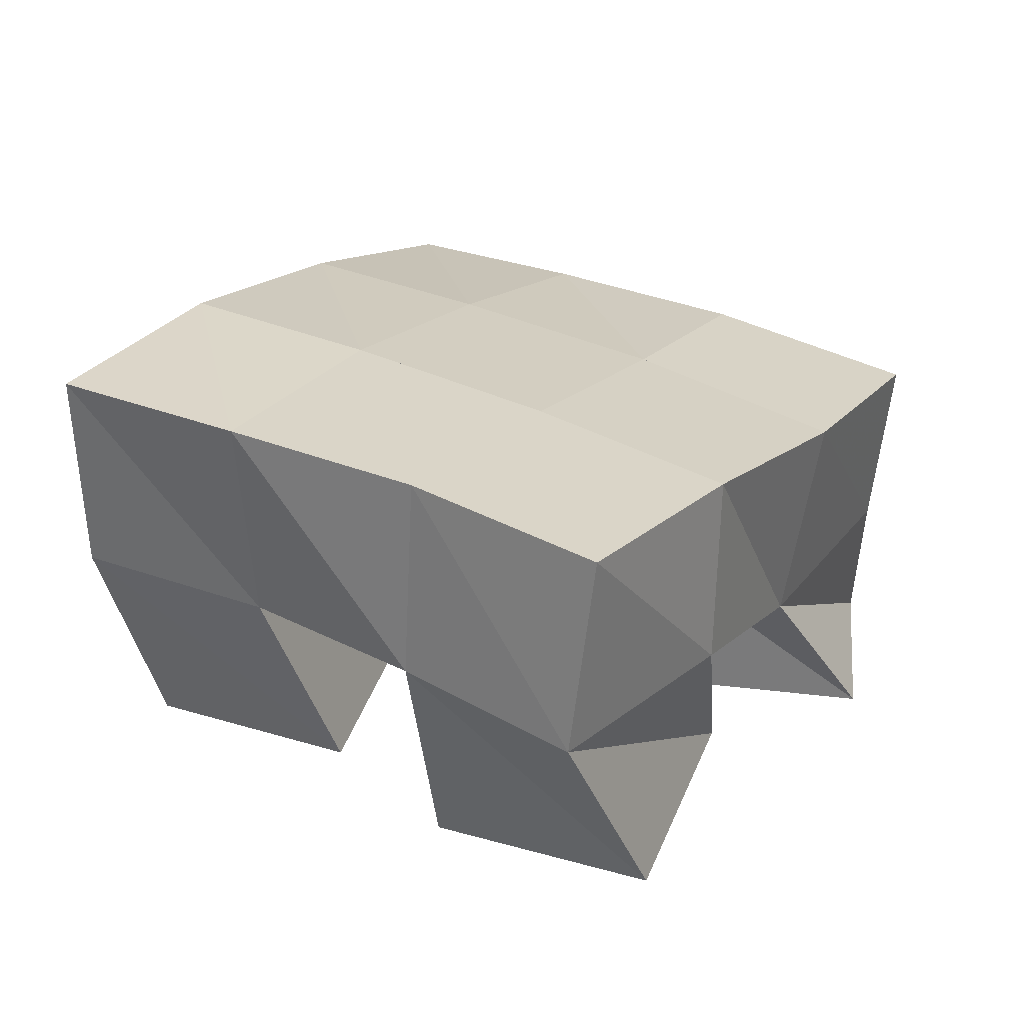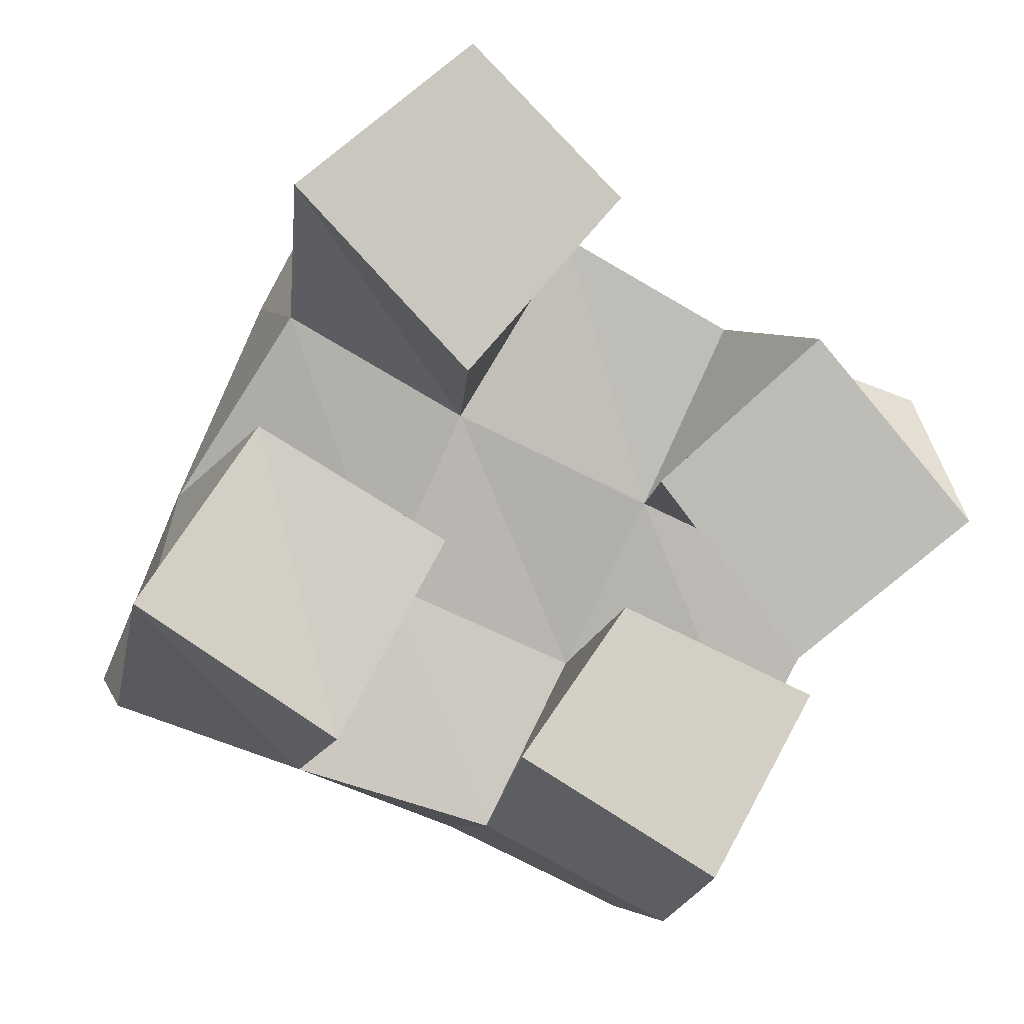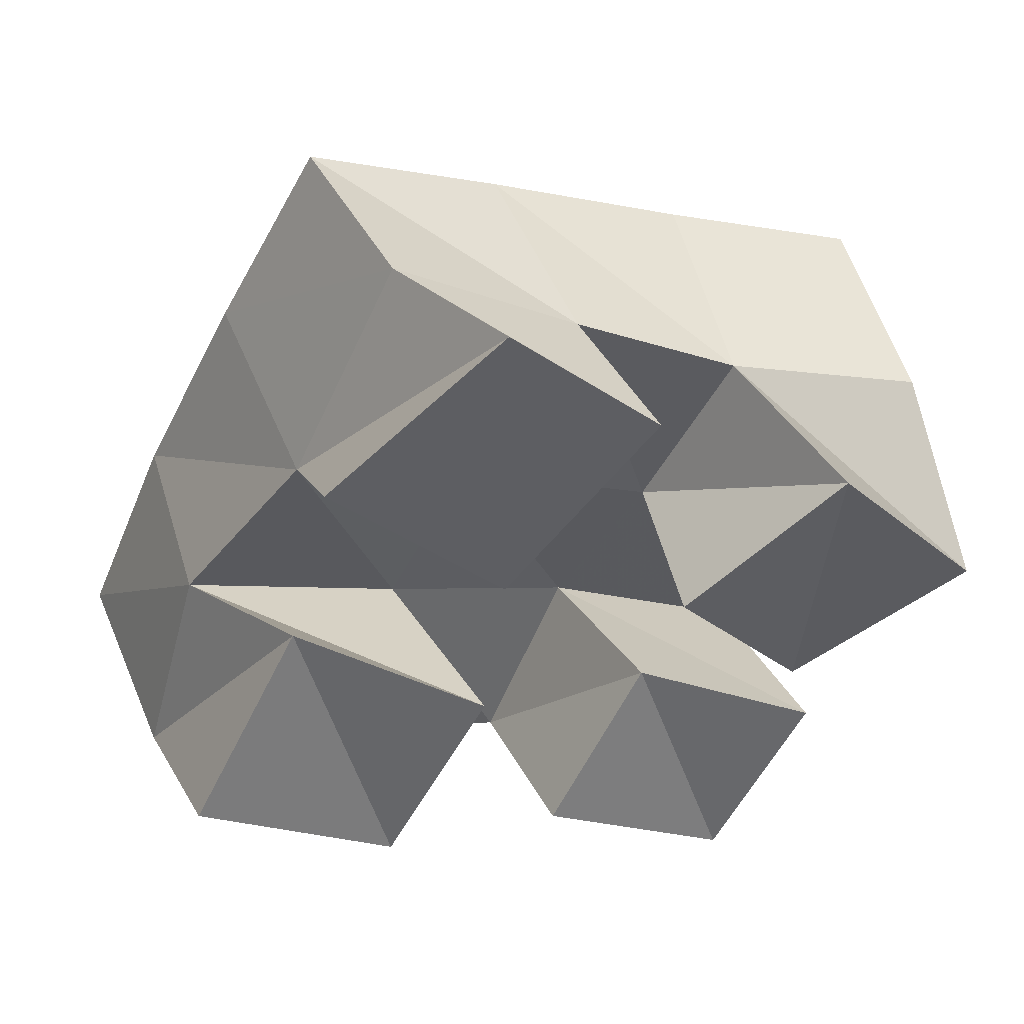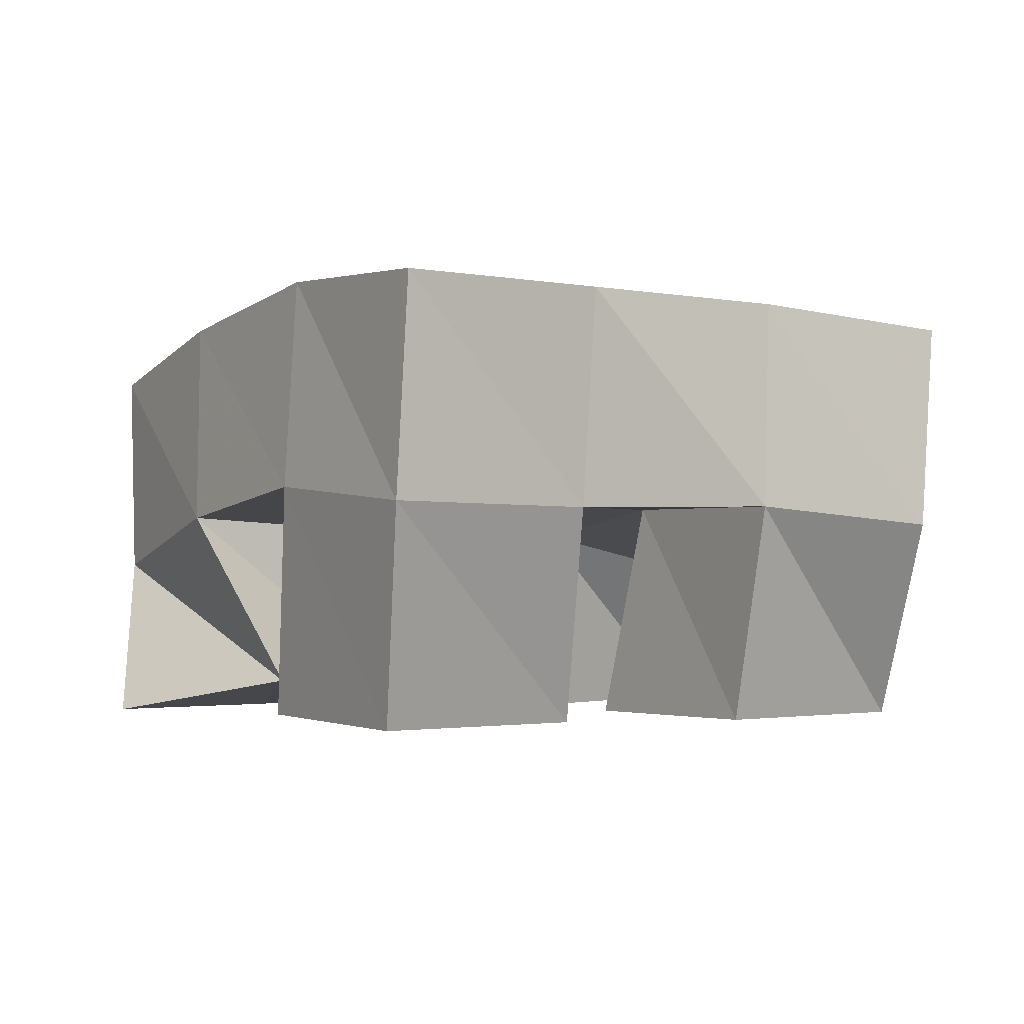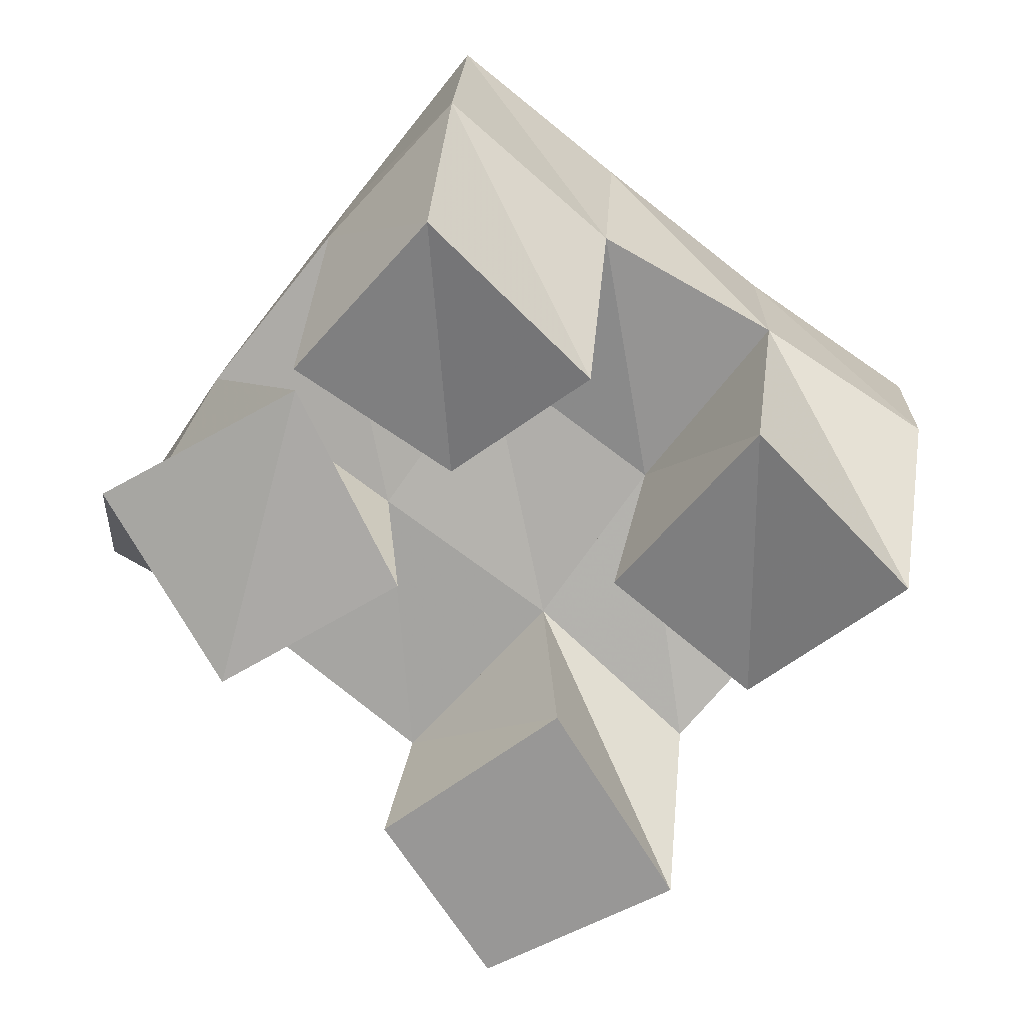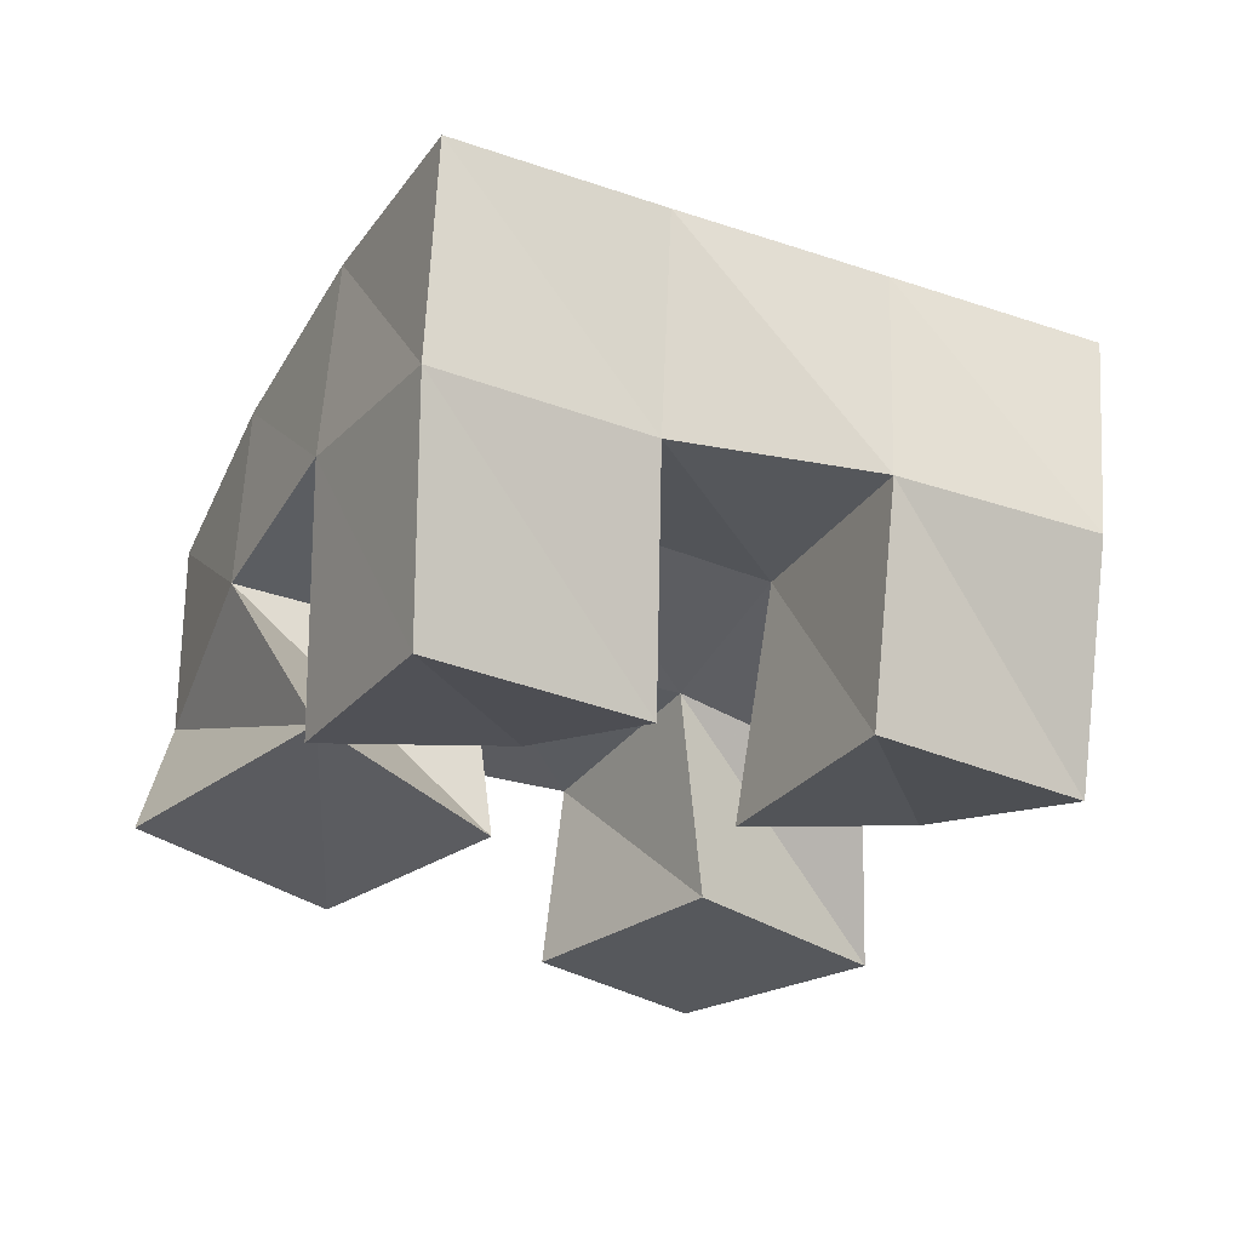
<metadata>
{"format":"obj","ext":"obj","renderer":"f3d","projection":"perspective","resolution":1024,"background":"white","views":[{"elev":27.7,"azim":-122.6,"up":"+Y"},{"elev":-1.2,"azim":-9.1,"up":"+Z"},{"elev":45.3,"azim":-17.9,"up":"+Z"},{"elev":-1.9,"azim":172.8,"up":"+Y"},{"elev":-68.3,"azim":167.3,"up":"+Y"},{"elev":-27.8,"azim":179.1,"up":"+Y"}]}
</metadata>
<code>
v 3.363 0.101 -0.4821
v 3.361 0.1382 -0.4513
v 3.326 0.1 -0.4398
v 3.313 0.1397 -0.434
v 3.323 0.1094 -0.5148
v 3.344 0.1495 -0.4994
v 3.289 0.1034 -0.473
v 3.294 0.1466 -0.4771
v 3.238 0.1 -0.4868
v 3.23 0.152 -0.497
v 3.197 0.1121 -0.4606
v 3.179 0.149 -0.4756
v 3.214 0.1 -0.5315
v 3.209 0.1514 -0.5425
v 3.168 0.1 -0.5009
v 3.165 0.1477 -0.5263
v 3.324 0.1016 -0.5226
v 3.323 0.1556 -0.5408
v 3.282 0.1108 -0.5023
v 3.276 0.1574 -0.5172
v 3.301 0.1 -0.5643
v 3.3 0.151 -0.5818
v 3.256 0.1 -0.536
v 3.255 0.1506 -0.557
v 3.279 0.1 -0.408
v 3.274 0.1415 -0.412
v 3.245 0.1 -0.3735
v 3.231 0.1388 -0.3826
v 3.243 0.1 -0.4483
v 3.248 0.1461 -0.4557
v 3.204 0.1 -0.4067
v 3.206 0.1363 -0.433
v 3.362 0.1873 -0.4442
v 3.316 0.1897 -0.4269
v 3.343 0.1974 -0.4902
v 3.297 0.1969 -0.4705
v 3.32 0.2039 -0.5377
v 3.275 0.2023 -0.5158
v 3.298 0.2012 -0.5849
v 3.253 0.2007 -0.5626
v 3.27 0.189 -0.4059
v 3.248 0.1939 -0.4483
v 3.227 0.1988 -0.4935
v 3.207 0.2002 -0.5407
v 3.224 0.1826 -0.3826
v 3.201 0.1862 -0.426
v 3.18 0.1936 -0.4737
v 3.161 0.1966 -0.5222
f 1 2 4
f 3 1 4
f 2 6 8
f 4 2 8
f 6 5 7
f 8 6 7
f 5 1 3
f 7 5 3
f 8 7 3
f 4 8 3
f 2 1 5
f 6 2 5
f 9 10 12
f 11 9 12
f 10 14 16
f 12 10 16
f 14 13 15
f 16 14 15
f 13 9 11
f 15 13 11
f 16 15 11
f 12 16 11
f 10 9 13
f 14 10 13
f 17 18 20
f 19 17 20
f 18 22 24
f 20 18 24
f 22 21 23
f 24 22 23
f 21 17 19
f 23 21 19
f 24 23 19
f 20 24 19
f 18 17 21
f 22 18 21
f 25 26 28
f 27 25 28
f 26 30 32
f 28 26 32
f 30 29 31
f 32 30 31
f 29 25 27
f 31 29 27
f 32 31 27
f 28 32 27
f 26 25 29
f 30 26 29
f 2 33 34
f 4 2 34
f 33 35 36
f 34 33 36
f 35 6 8
f 36 35 8
f 6 2 4
f 8 6 4
f 36 8 4
f 34 36 4
f 33 2 6
f 35 33 6
f 6 35 36
f 8 6 36
f 35 37 38
f 36 35 38
f 37 18 20
f 38 37 20
f 18 6 8
f 20 18 8
f 38 20 8
f 36 38 8
f 35 6 18
f 37 35 18
f 18 37 38
f 20 18 38
f 37 39 40
f 38 37 40
f 39 22 24
f 40 39 24
f 22 18 20
f 24 22 20
f 40 24 20
f 38 40 20
f 37 18 22
f 39 37 22
f 4 34 41
f 26 4 41
f 34 36 42
f 41 34 42
f 36 8 30
f 42 36 30
f 8 4 26
f 30 8 26
f 42 30 26
f 41 42 26
f 34 4 8
f 36 34 8
f 8 36 42
f 30 8 42
f 36 38 43
f 42 36 43
f 38 20 10
f 43 38 10
f 20 8 30
f 10 20 30
f 43 10 30
f 42 43 30
f 36 8 20
f 38 36 20
f 20 38 43
f 10 20 43
f 38 40 44
f 43 38 44
f 40 24 14
f 44 40 14
f 24 20 10
f 14 24 10
f 44 14 10
f 43 44 10
f 38 20 24
f 40 38 24
f 26 41 45
f 28 26 45
f 41 42 46
f 45 41 46
f 42 30 32
f 46 42 32
f 30 26 28
f 32 30 28
f 46 32 28
f 45 46 28
f 41 26 30
f 42 41 30
f 30 42 46
f 32 30 46
f 42 43 47
f 46 42 47
f 43 10 12
f 47 43 12
f 10 30 32
f 12 10 32
f 47 12 32
f 46 47 32
f 42 30 10
f 43 42 10
f 10 43 47
f 12 10 47
f 43 44 48
f 47 43 48
f 44 14 16
f 48 44 16
f 14 10 12
f 16 14 12
f 48 16 12
f 47 48 12
f 43 10 14
f 44 43 14

</code>
